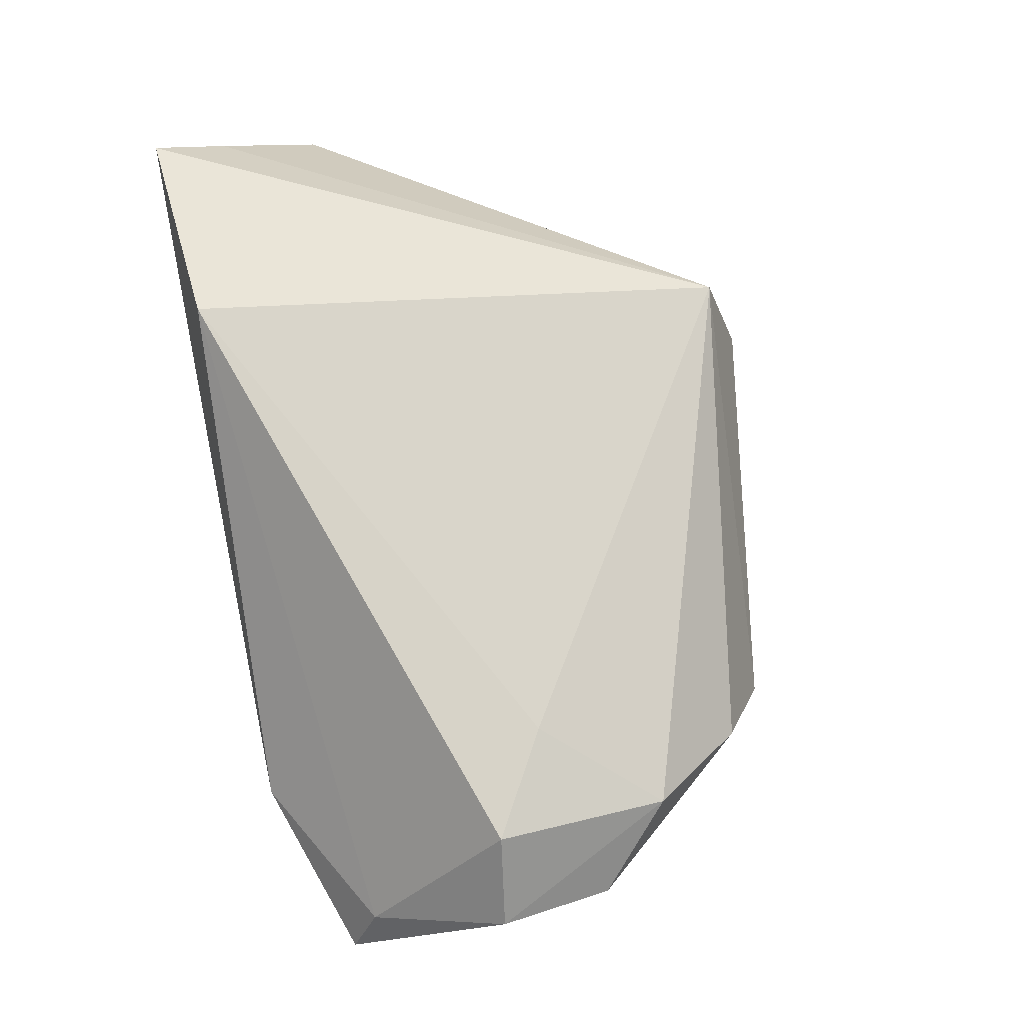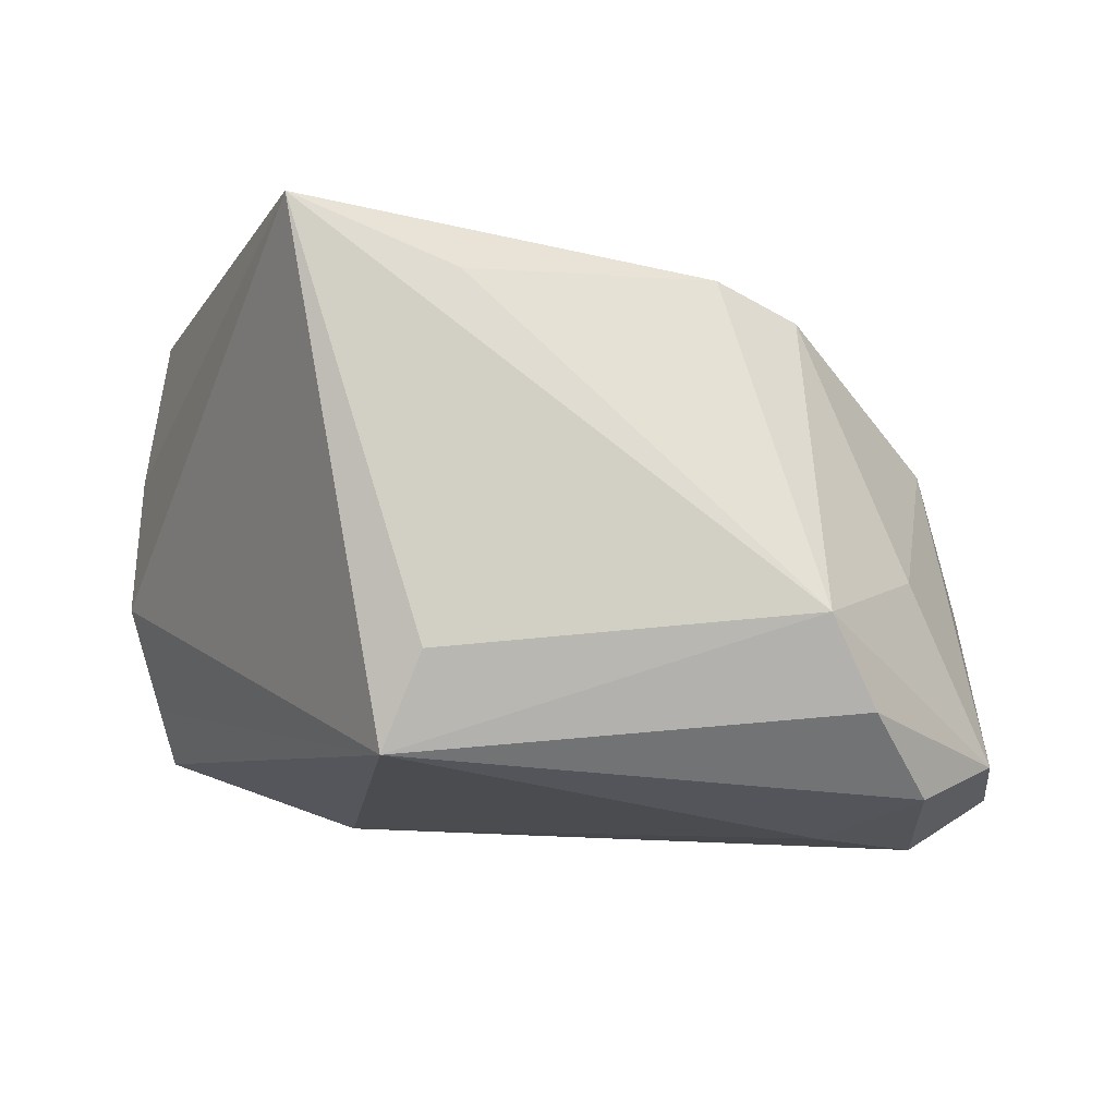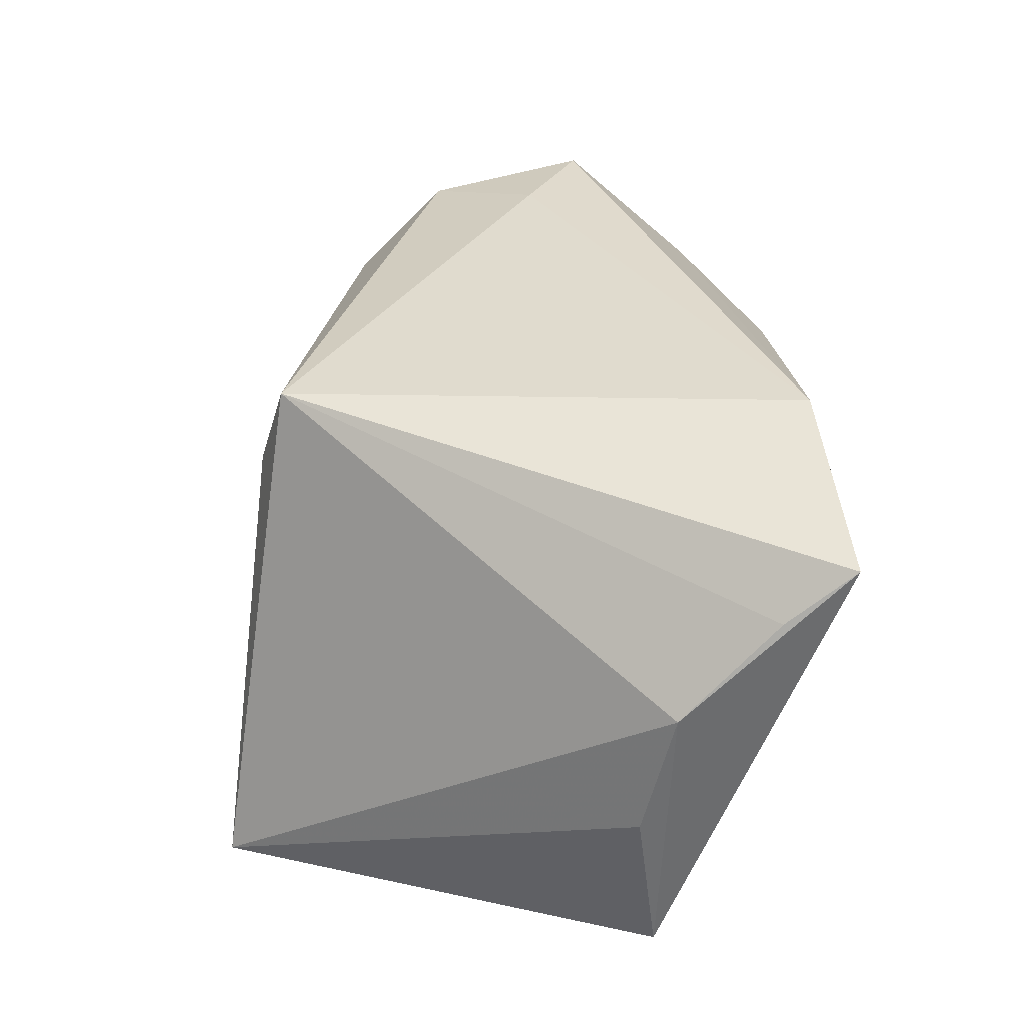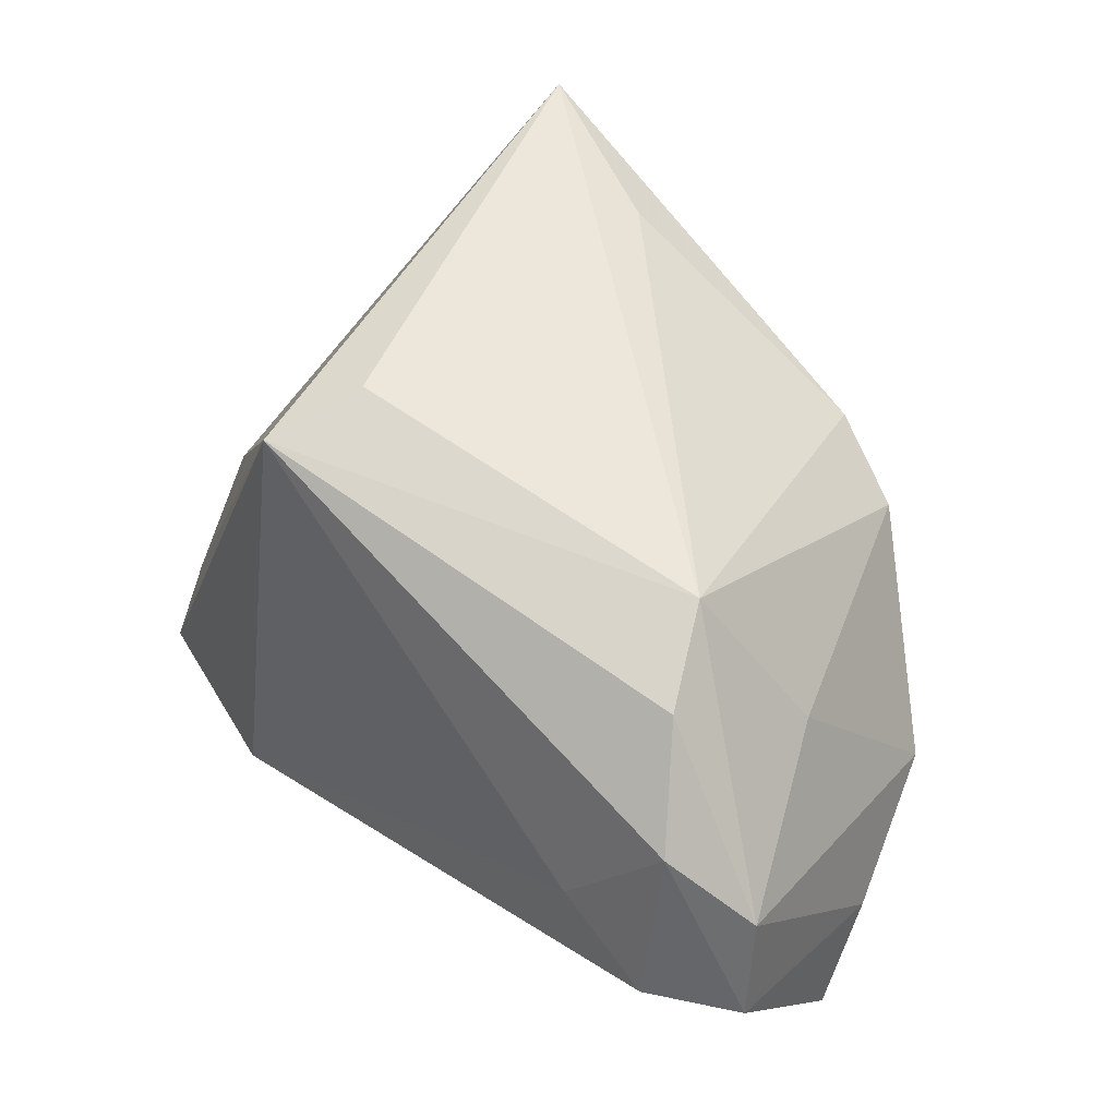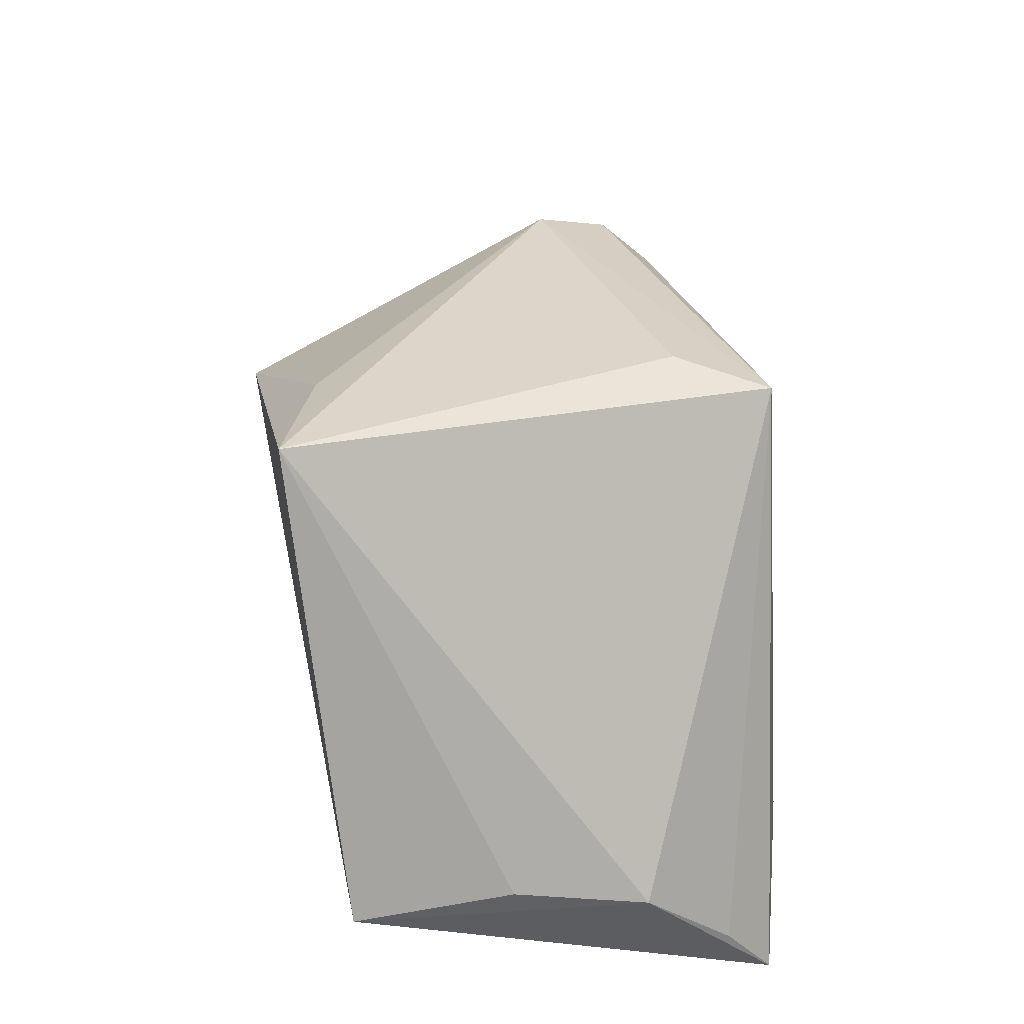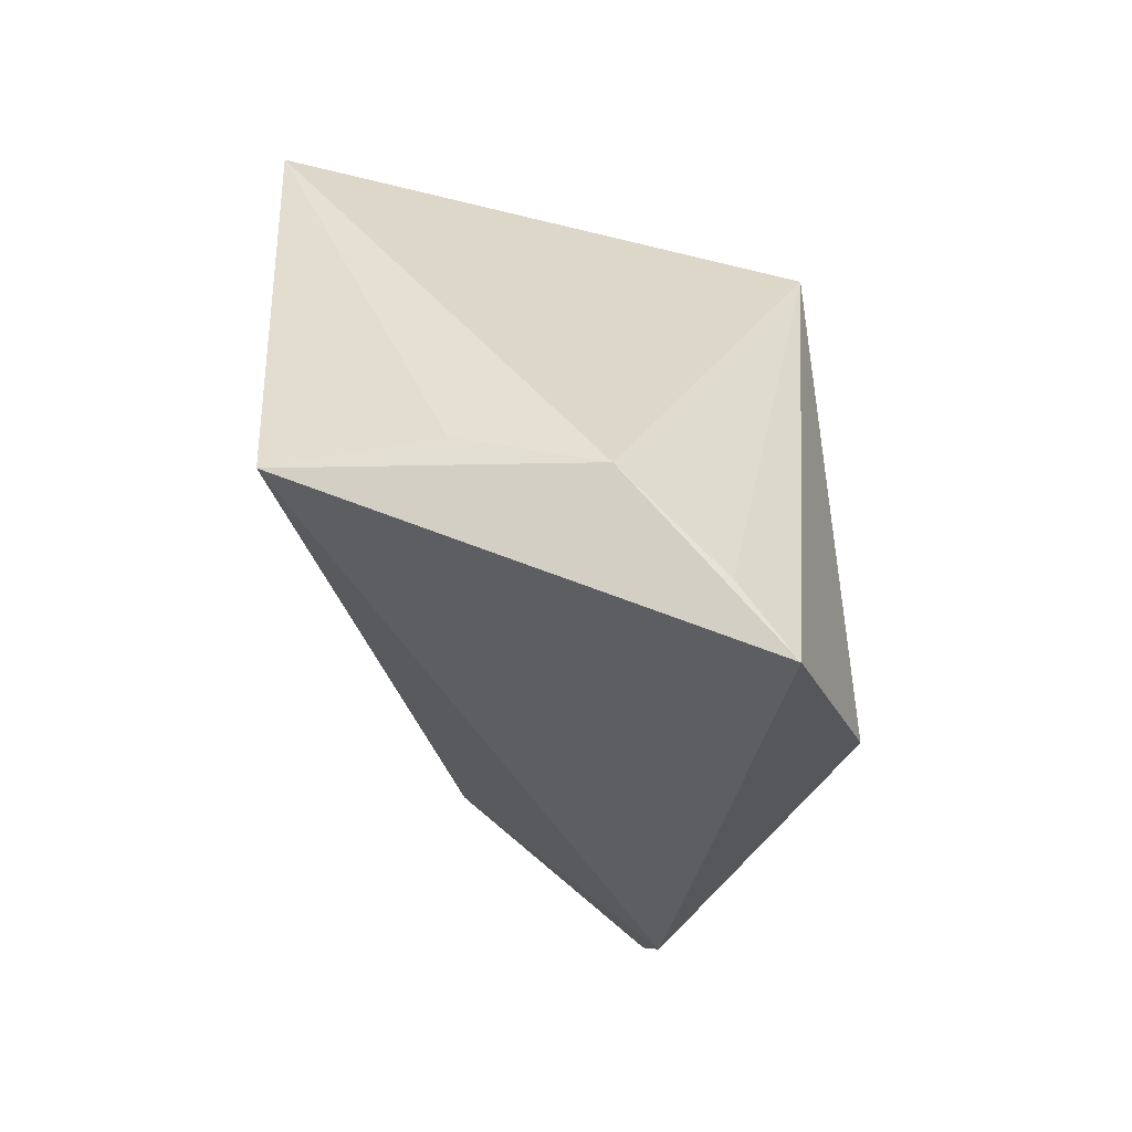
<metadata>
{"format":"obj","ext":"obj","renderer":"f3d","projection":"perspective","resolution":1024,"background":"white","views":[{"elev":77.0,"azim":79.3,"up":"+Z"},{"elev":78.4,"azim":3.9,"up":"+Y"},{"elev":33.0,"azim":-91.1,"up":"+Z"},{"elev":48.5,"azim":45.8,"up":"+Y"},{"elev":37.9,"azim":-99.7,"up":"+Y"},{"elev":-27.7,"azim":-87.3,"up":"+Y"}]}
</metadata>
<code>
v 0.01929 0.01704 -0.03496
v -0.04878 -0.03564 0.02196
v 0.02955 0.0109 -0.03219
v -0.01035 0.03455 -0.02873
v 0.04792 -0.009342 -0.01892
v 0.04838 -0.007801 0.02928
v -0.05129 -0.01432 -0.031
v 0.05627 -0.02839 0.00516
v -0.05311 -0.01567 0.004347
v -0.03005 0.04 -0.03446
v 0.04452 0.01119 -0.0007772
v 0.05365 -0.02496 0.0116
v -0.05014 -0.02729 0.01579
v -0.01117 0.03428 0.01471
v 0.03629 -0.0009881 0.02928
v 0.05463 -0.01733 -0.00252
v -0.03306 0.02275 -0.03358
v -0.02322 -0.03296 0.02928
v 0.04718 0.01224 0.0251
v 0.05785 -0.009152 0.02231
v -0.0524 -0.01192 -0.01195
v 0.03532 -0.03564 0.007379
v 0.0337 0.02855 0.00656
v 0.05616 0.003877 0.01975
v 0.03987 0.02314 0.01676
v -0.01512 0.03096 0.02627
f 8 22 5
f 5 22 7
f 26 18 15
f 18 6 15
f 12 22 8
f 18 22 12
f 12 6 18
f 2 22 18
f 2 18 26
f 26 13 2
f 7 22 2
f 7 1 3
f 3 5 7
f 1 23 3
f 17 1 7
f 7 10 17
f 17 10 1
f 9 13 26
f 26 10 9
f 7 2 9
f 9 2 13
f 14 10 26
f 26 23 14
f 14 23 10
f 1 10 4
f 4 23 1
f 10 23 4
f 26 15 19
f 19 15 6
f 5 3 11
f 11 3 23
f 21 10 7
f 7 9 21
f 21 9 10
f 25 23 26
f 26 19 25
f 20 19 6
f 20 12 8
f 6 12 20
f 19 20 24
f 24 25 19
f 5 11 24
f 24 11 23
f 23 25 24
f 16 20 8
f 16 24 20
f 8 5 16
f 5 24 16

</code>
